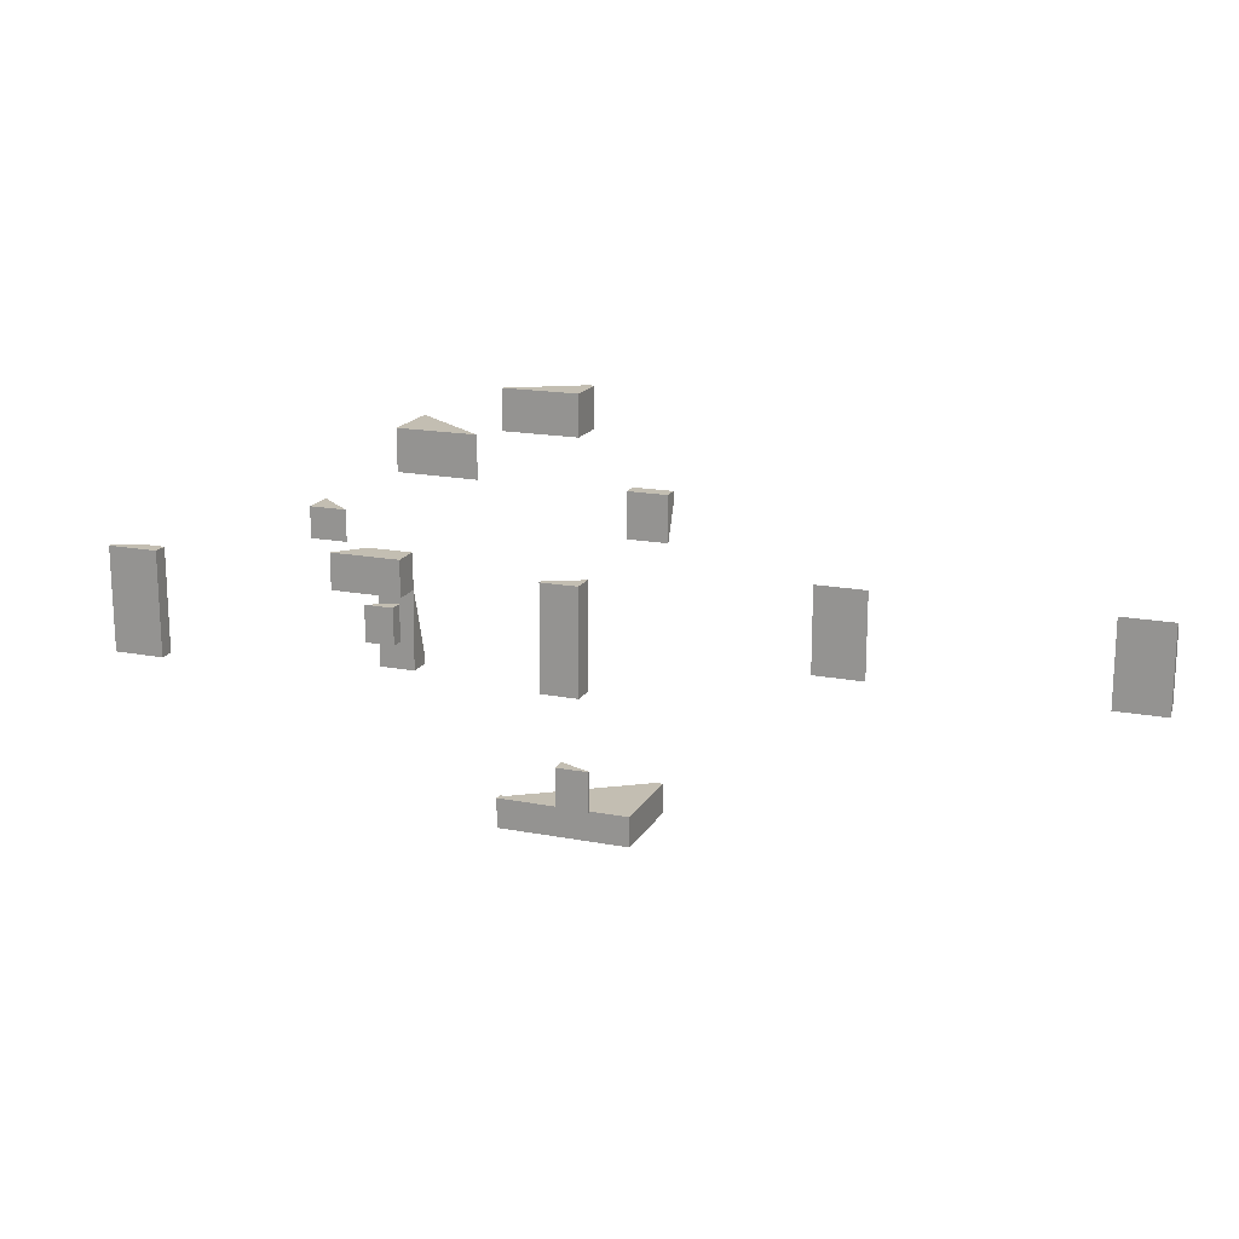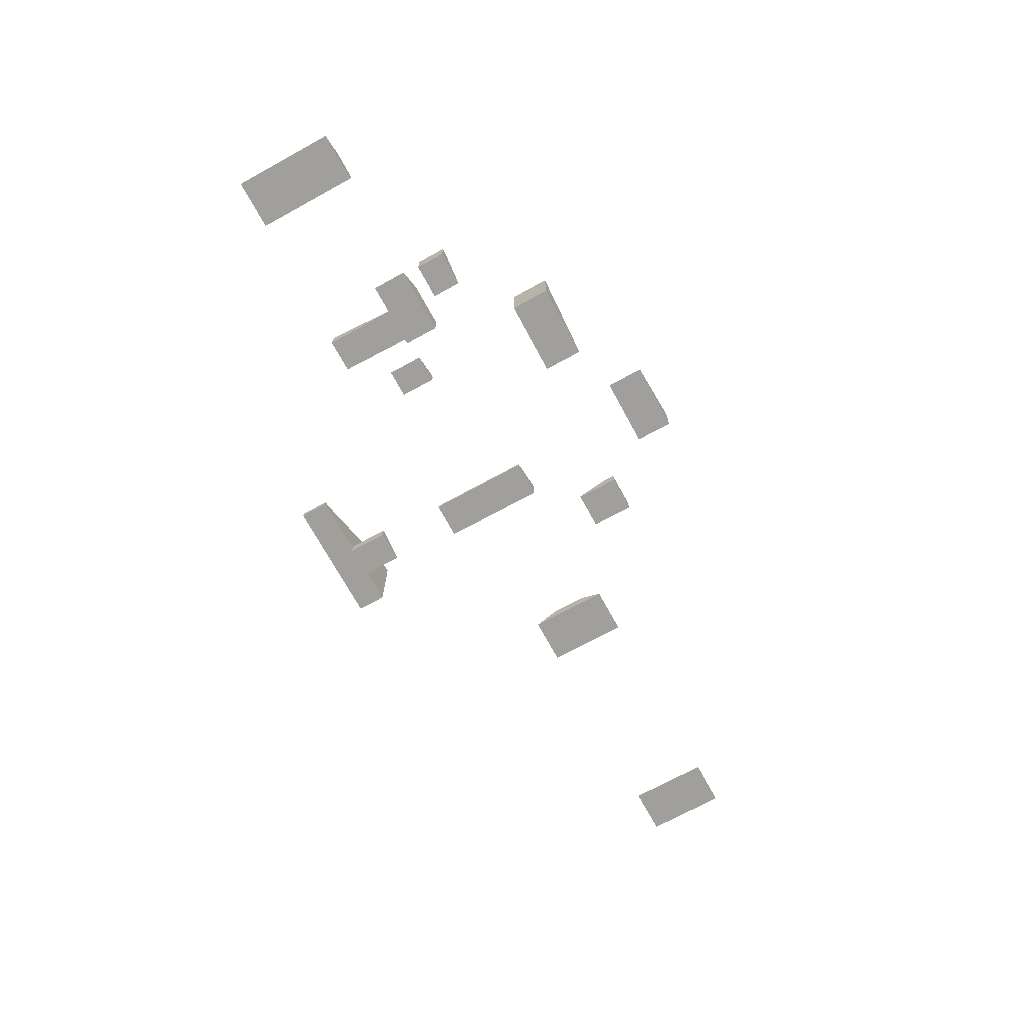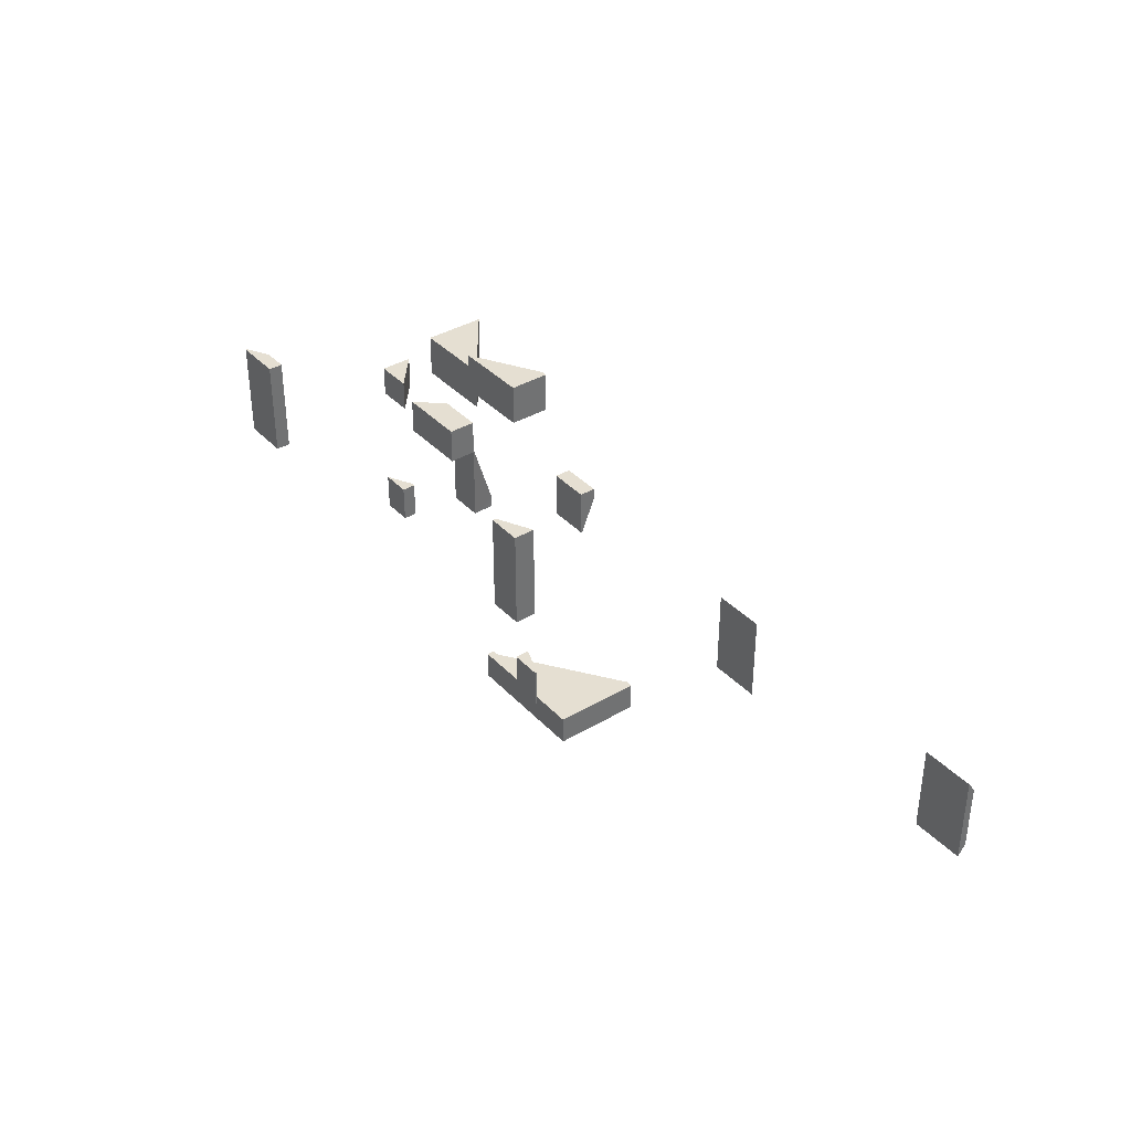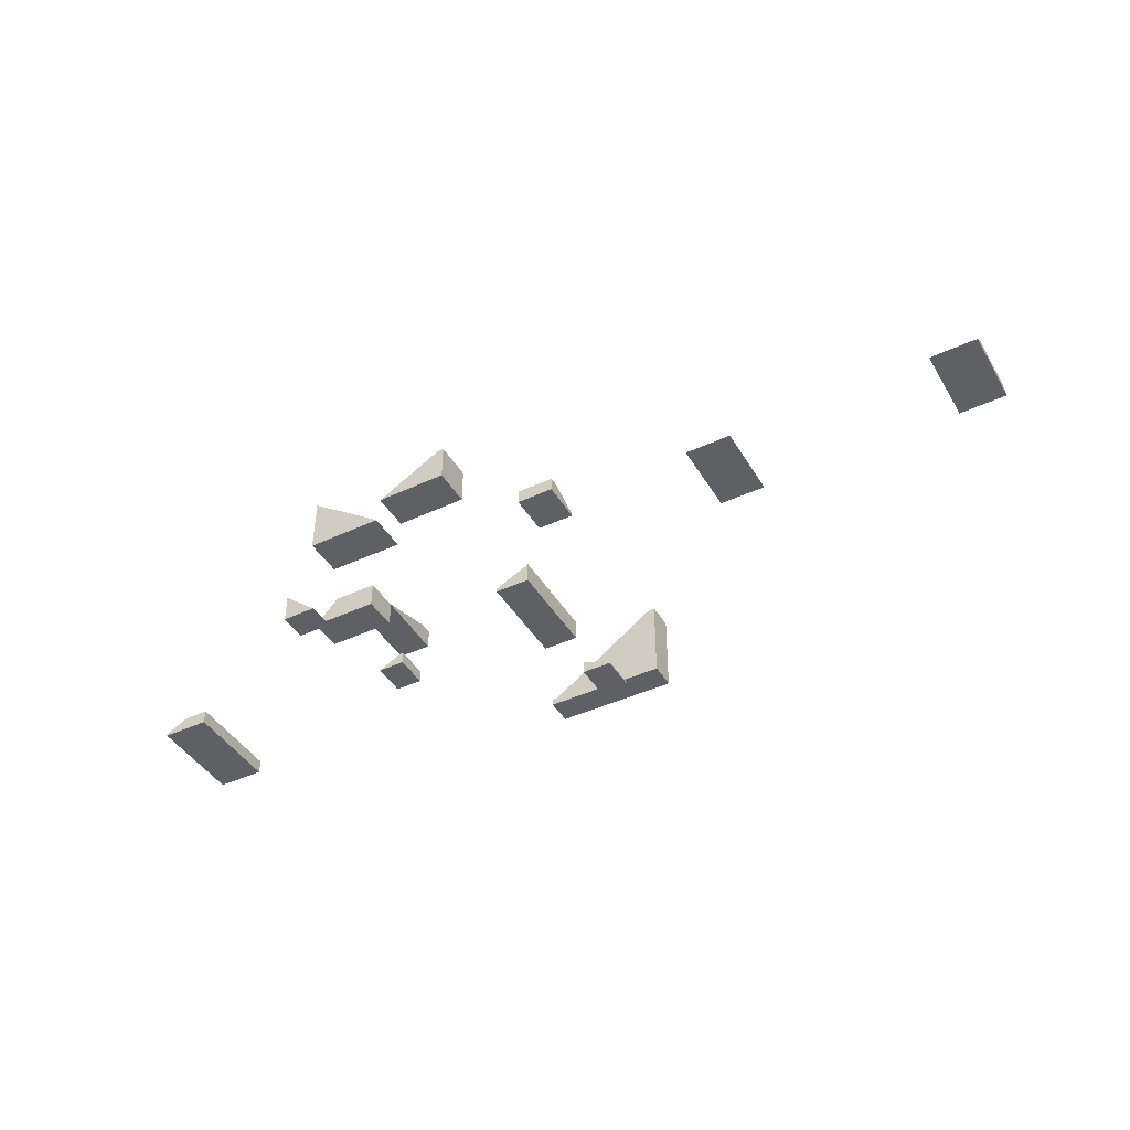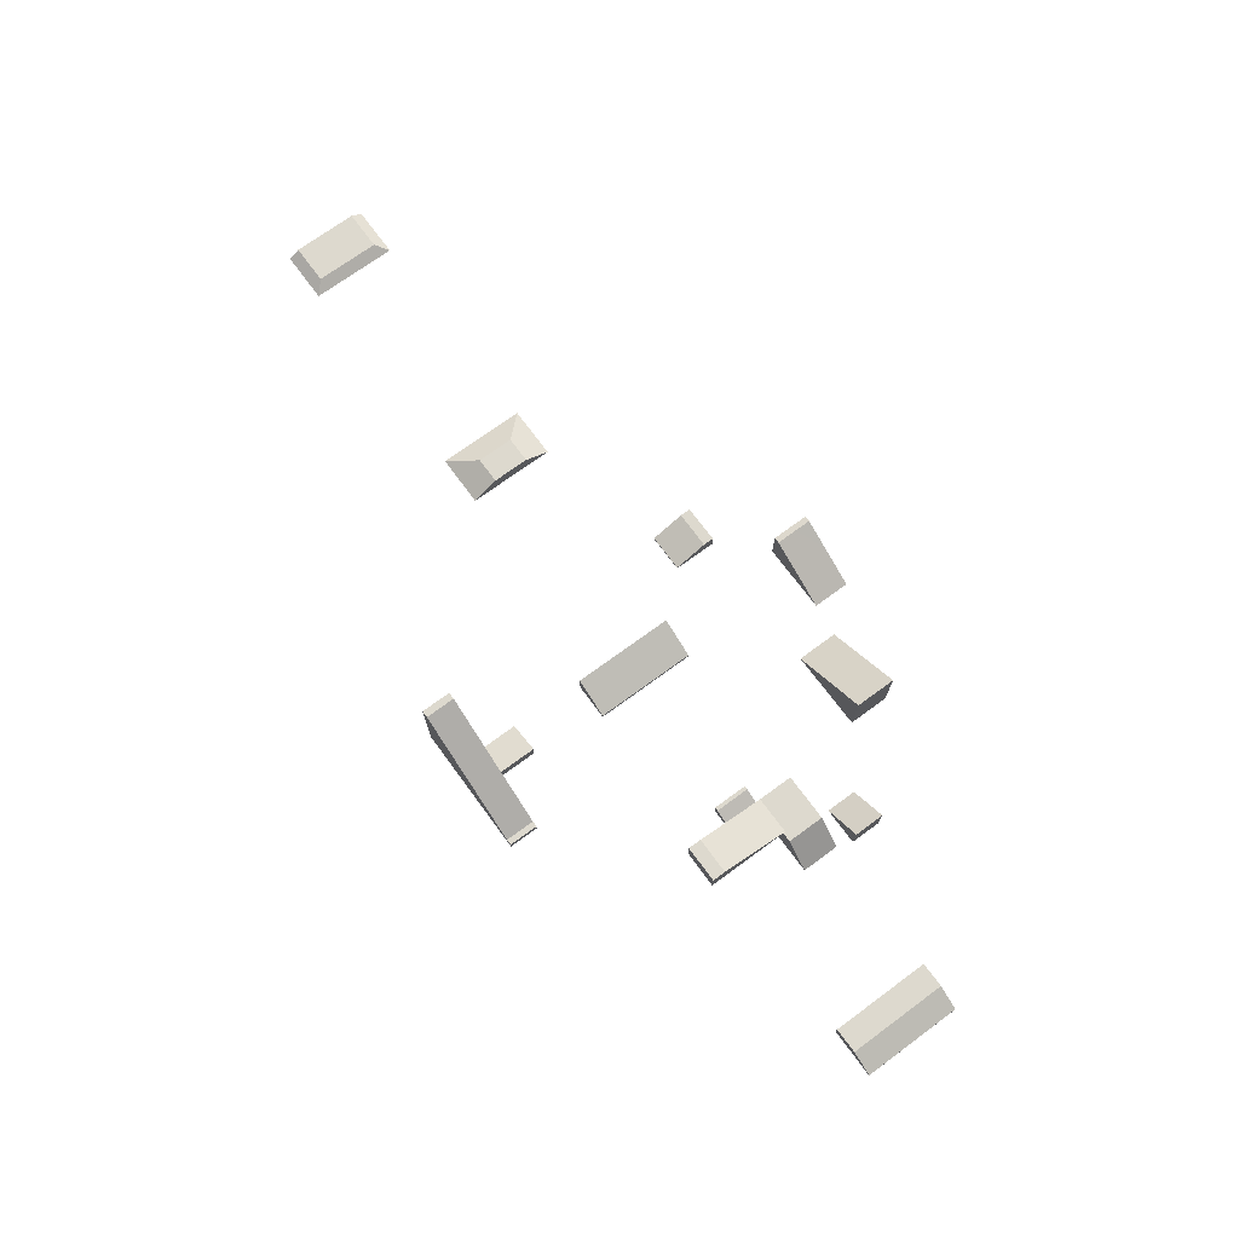
<metadata>
{"format":"obj","ext":"obj","renderer":"f3d","projection":"perspective","resolution":1024,"background":"white","views":[{"elev":17.3,"azim":20.9,"up":"+Z"},{"elev":-71.2,"azim":-61.3,"up":"+Y"},{"elev":37.3,"azim":52.7,"up":"+Z"},{"elev":-43.1,"azim":28.9,"up":"+Y"},{"elev":71.7,"azim":-126.3,"up":"+Y"}]}
</metadata>
<code>
g dungeon_mv_naga_tample_stairs_ colision_mesh_lod0
v 5 2 -7
v 4.153e-07 2.5 -7
v 3.934e-07 2 -7
v 5 5 -7
v -20.69 15 17.5
v -10 7 17.44
v -10 7 23
v -20.69 15 23
v 10 18 -23
v 9.063 18 -23
v 9.063 18 -27
v 10 18 -27
v -23.12 18 -9.125
v -22.94 15 0.3125
v -28 15 0.3125
v -28 18 -9.125
v -33 11.26 12.06
v -33 11.26 7.937
v -28 7 7.937
v -28 7 12.06
v -4.438 2 30.06
v -4.438 2 24.94
v 4.375 7 24.94
v 4.375 7.027 30.06
v -1.967e-07 2.5 7
v -2.186e-07 2 7
v 3.934e-07 2 -7
v 4.153e-07 2.5 -7
v -29.25 15 5
v -29.25 15 1.165e-06
v -22.94 15 1.165e-06
v -22.94 15 5
v 5 5.25 -17.44
v 5 5.25 -23
v 5 5 -23
v 5 5 -17.44
v -18.86 1.75 -2.422
v -18.86 1.75 2.402
v -22.23 3.96e-06 2.402
v -22.23 5.997e-06 -2.422
v -18.36 1.75 2.402
v -18.86 1.75 2.402
v -18.86 1.75 -2.422
v -18.36 1.75 -2.422
v 72.53 17 -4.01
v 72.53 17 4.545
v 67.18 17 4.545
v 67.18 17 -4.01
v 29.65 18 2.67
v 29.65 18 -2.135
v 33.13 18 -2.135
v 33.13 18 2.67
v 9.938 5 12.5
v 9.937 7 16.88
v 9.937 4.998 18.3
v 9.938 5.25 12.5
v 15.06 5.002 18.3
v 15.06 7 16.88
v 15.06 5 12.5
v 15.06 7 16.88
v 15.06 5.002 18.3
v 15.06 7.004 18.3
v 5 5.25 -23
v 5 5.25 -17.44
v 0.625 7 -17.44
v 0.625 7 -23
v -1.967e-07 2.5 7
v 5 2 7
v -2.186e-07 2 7
v 5 5 7
v 72.53 16 5.983
v 65.74 16 5.983
v 67.18 17 4.545
v 72.53 17 4.545
v 67.18 17 -4.01
v 67.18 17 4.545
v 65.74 16 5.983
v 65.74 16 -5.448
v 4.375 7.027 30.06
v 4.375 7 24.94
v 5.159 7.003 24.94
v 5.159 7.029 30.06
v -22.94 15 5
v -22.94 15 1.165e-06
v -22.94 11.25 5.543e-07
v -22.94 11.25 5
v 5.159 2.013 30.06
v 4.375 7.027 30.06
v 5.159 7.029 30.06
v -4.438 2 30.06
v 5 5 7
v -1.967e-07 2.5 7
v 4.153e-07 2.5 -7
v 5 5 -7
v -22.94 11.25 5
v -29.25 15 5
v -22.94 15 5
v -32.75 11.25 5
v 4.375 7 24.94
v 5.159 1.987 24.94
v 5.159 7.003 24.94
v -4.438 2 24.94
v 15.06 5 12.5
v 15.06 7 16.88
v 15.06 5.25 12.5
v -29.25 15 5
v -32.75 11.25 5
v -32.75 11.25 4.013e-07
v -29.25 15 1.165e-06
v 9.937 4.998 18.3
v 9.937 7 16.88
v 9.937 7 18.3
v 5 2 -7
v 3.934e-07 2 -7
v -2.186e-07 2 7
v 5 2 7
v 5.159 1.987 24.94
v -4.438 2 24.94
v -4.438 2 30.06
v 5.159 2.013 30.06
v -29.25 15 1.165e-06
v -22.94 11.25 5.543e-07
v -22.94 15 1.165e-06
v -32.75 11.25 4.013e-07
v 9.938 5.25 12.5
v 9.938 5 12.5
v 15.06 5 12.5
v 15.06 5.25 12.5
v 9.938 5 12.5
v 9.937 4.998 18.3
v 15.06 5.002 18.3
v 15.06 5 12.5
v 9.937 7 18.3
v 15.06 7.004 18.3
v 15.06 5.002 18.3
v 9.937 4.998 18.3
v 5 5 7
v 5 5 -7
v 5 2 -7
v 5 2 7
v 10 18 -23
v 10 18 -27
v 10 5.998 -27
v 10 5.998 -23
v 72.53 16 -5.448
v 72.53 17 -4.01
v 67.18 17 -4.01
v 5.159 7.003 24.94
v 5.159 1.987 24.94
v 5.159 2.013 30.06
v 5.159 7.029 30.06
v -33 11.26 7.937
v -33 7 7.937
v -28 7 7.937
v -20.69 15 17.5
v -20.69 7 17.5
v -10 7 17.44
v 9.938 5.25 12.5
v 15.06 5.25 12.5
v 15.06 7 16.88
v 9.937 7 16.88
v -7.789 7 -23
v -7.789 7 -27
v -7 7 -27
v -7 7 -23
v -20.69 15 23
v -10 7 23
v -20.69 7 23
v -10 7 23
v -10 7 17.44
v -20.69 7 17.5
v -20.69 7 23
v -20.69 15 17.5
v -20.69 15 23
v -20.69 7 23
v -20.69 7 17.5
v -18.36 5.331e-06 2.402
v -18.86 1.75 2.402
v -18.36 1.75 2.402
v -22.23 3.96e-06 2.402
v -33 11.26 12.06
v -28 7 12.06
v -33 7 12.06
v -18.86 1.75 -2.422
v -18.36 6.117e-06 -2.422
v -18.36 1.75 -2.422
v -22.23 5.997e-06 -2.422
v -18.36 6.117e-06 -2.422
v -22.23 5.997e-06 -2.422
v -22.23 3.96e-06 2.402
v -18.36 5.331e-06 2.402
v -18.36 1.75 2.402
v -18.36 1.75 -2.422
v -18.36 6.117e-06 -2.422
v -18.36 5.331e-06 2.402
v 29.65 16 5.983
v 29.65 18 2.67
v 33.13 18 2.67
v 36.44 16 5.983
v -33 7 12.06
v -28 7 12.06
v -28 7 7.937
v -33 7 7.937
v -33 11.26 7.937
v -33 11.26 12.06
v -33 7 12.06
v -33 7 7.937
v -23.11 18 -10.88
v -28 18 -10.88
v -28 15 -10.88
v -23.11 15 -10.88
v -7 7 -27
v 9.063 18 -27
v 9.063 18 -23
v -7 7 -23
v 33.13 18 -2.135
v 36.44 16 -5.448
v 36.44 16 5.983
v 33.13 18 2.67
v 29.65 16 -5.448
v 36.44 16 -5.448
v 33.13 18 -2.135
v 29.65 18 -2.135
v 36.44 16 -5.448
v 29.65 16 -5.448
v 29.65 16 5.983
v 36.44 16 5.983
v 29.65 18 2.67
v 29.65 16 5.983
v 29.65 16 -5.448
v 29.65 18 -2.135
v 65.74 16 5.983
v 72.53 16 5.983
v 72.53 16 -5.448
v 65.74 16 -5.448
v 72.53 16 5.983
v 72.53 17 4.545
v 72.53 17 -4.01
v 72.53 16 -5.448
v 15.06 7.004 18.3
v 9.937 7 18.3
v 9.937 7 16.88
v 15.06 7 16.88
v 10 5.998 -27
v -7.789 5.998 -27
v -7.789 5.998 -23
v 10 5.998 -23
v -7.789 5.998 -27
v -7.789 7 -27
v -7.789 7 -23
v -7.789 5.998 -23
v -7.789 5.998 -27
v -7 7 -27
v -7.789 7 -27
v -7 7 -27
v 10 5.998 -27
v 9.063 18 -27
v 9.063 18 -27
v 10 5.998 -27
v 10 18 -27
v 10 5.998 -27
v -7 7 -27
v -7.789 5.998 -27
v -7 7 -23
v 9.063 18 -23
v 10 5.998 -23
v -7.789 5.998 -23
v -7.789 7 -23
v -7.789 5.998 -23
v -7 7 -23
v 10 5.998 -23
v 10 5.998 -23
v 9.063 18 -23
v 10 18 -23
v 5 5 -23
v 0.625 5 -23
v 0.625 5 -17.44
v 5 5 -17.44
v 0.625 5 -23
v 0.625 7 -23
v 0.625 7 -17.44
v 0.625 5 -17.44
v 5 5.25 -17.44
v 5 5 -17.44
v 0.625 5 -17.44
v 0.625 7 -17.44
v 0.625 5 -23
v 5 5 -23
v 5 5.25 -23
v 0.625 7 -23
v -28 18 -10.88
v -23.11 18 -10.88
v -23.12 18 -9.125
v -28 18 -9.125
v -23.11 15 -10.88
v -28 15 -10.88
v -28 15 0.3125
v -22.94 15 0.3125
v -28 15 -10.88
v -28 18 -10.88
v -28 18 -9.125
v -28 15 0.3125
v -23.11 15 -10.88
v -22.94 15 0.3125
v -23.12 18 -9.125
v -23.11 18 -10.88
v -32.75 11.25 4.013e-07
v -32.75 11.25 5
v -22.94 11.25 5
v -22.94 11.25 5.543e-07
v -53.41 2.577e-05 -6.986
v -49.93 2.052e-05 -6.986
v -49.93 2.194e-05 6.966
v -53.41 2.349e-05 6.966
v -56.72 -1.75 6.966
v -56.72 -2 6.966
v -56.72 -2 -6.986
v -56.72 -1.75 -6.986
v -53.41 2.349e-05 6.966
v -49.93 -2 6.966
v -56.72 -2 6.966
v -56.72 -1.75 6.966
v -56.72 -2 -6.986
v -53.41 2.577e-05 -6.986
v -56.72 -1.75 -6.986
v -56.72 -2 -6.986
v -56.72 -2 6.966
v -49.93 -2 6.966
v -49.93 -2 -6.986
v -49.93 2.194e-05 6.966
v -49.93 2.052e-05 -6.986
v -49.93 -2 -6.986
v -49.93 -2 6.966
v -56.72 -1.75 -6.986
v -53.41 2.577e-05 -6.986
v -53.41 2.349e-05 6.966
v -56.72 -1.75 6.966
v 72.53 16 -5.448
v 67.18 17 -4.01
v 65.74 16 -5.448
v -49.93 -2 6.966
v -53.41 2.349e-05 6.966
v -49.93 2.194e-05 6.966
v -53.41 2.577e-05 -6.986
v -49.93 -2 -6.986
v -49.93 2.052e-05 -6.986
v -49.93 -2 -6.986
v -53.41 2.577e-05 -6.986
v -56.72 -2 -6.986
g dungeon_mv_naga_tample_stairs_ colision_mesh_lod0_0
f 3 2 1
f 2 4 1
f 7 6 5
f 8 7 5
f 11 10 9
f 12 11 9
f 15 14 13
f 16 15 13
f 19 18 17
f 20 19 17
f 23 22 21
f 24 23 21
f 27 26 25
f 28 27 25
f 31 30 29
f 32 31 29
f 35 34 33
f 36 35 33
f 39 38 37
f 40 39 37
f 43 42 41
f 44 43 41
f 47 46 45
f 48 47 45
f 51 50 49
f 52 51 49
f 55 54 53
f 53 54 56
f 59 58 57
f 62 61 60
f 65 64 63
f 66 65 63
f 69 68 67
f 68 70 67
f 73 72 71
f 74 73 71
f 77 76 75
f 78 77 75
f 81 80 79
f 82 81 79
f 85 84 83
f 86 85 83
f 89 88 87
f 88 90 87
f 93 92 91
f 94 93 91
f 97 96 95
f 96 98 95
f 101 100 99
f 100 102 99
f 105 104 103
f 108 107 106
f 109 108 106
f 112 111 110
f 115 114 113
f 116 115 113
f 119 118 117
f 120 119 117
f 123 122 121
f 122 124 121
f 127 126 125
f 128 127 125
f 131 130 129
f 132 131 129
f 135 134 133
f 136 135 133
f 139 138 137
f 140 139 137
f 143 142 141
f 144 143 141
f 147 146 145
f 150 149 148
f 151 150 148
f 154 153 152
f 157 156 155
f 160 159 158
f 161 160 158
f 164 163 162
f 165 164 162
f 168 167 166
f 171 170 169
f 172 171 169
f 175 174 173
f 176 175 173
f 179 178 177
f 178 180 177
f 183 182 181
f 186 185 184
f 185 187 184
f 190 189 188
f 191 190 188
f 194 193 192
f 195 194 192
f 198 197 196
f 199 198 196
f 202 201 200
f 203 202 200
f 206 205 204
f 207 206 204
f 210 209 208
f 211 210 208
f 214 213 212
f 215 214 212
f 218 217 216
f 219 218 216
f 222 221 220
f 223 222 220
f 226 225 224
f 227 226 224
f 230 229 228
f 231 230 228
f 234 233 232
f 235 234 232
f 238 237 236
f 239 238 236
f 242 241 240
f 243 242 240
f 246 245 244
f 247 246 244
f 250 249 248
f 251 250 248
f 254 253 252
f 257 256 255
f 260 259 258
f 263 262 261
f 266 265 264
f 268 267 264
f 271 270 269
f 274 273 272
f 277 276 275
f 278 277 275
f 281 280 279
f 282 281 279
f 285 284 283
f 286 285 283
f 289 288 287
f 290 289 287
f 293 292 291
f 294 293 291
f 297 296 295
f 298 297 295
f 301 300 299
f 302 301 299
f 305 304 303
f 306 305 303
f 309 308 307
f 310 309 307
f 313 312 311
f 314 313 311
f 317 316 315
f 318 317 315
f 321 320 319
f 322 321 319
f 325 324 323
f 328 327 326
f 329 328 326
f 332 331 330
f 333 332 330
f 336 335 334
f 337 336 334
f 340 339 338
f 343 342 341
f 346 345 344
f 349 348 347

</code>
